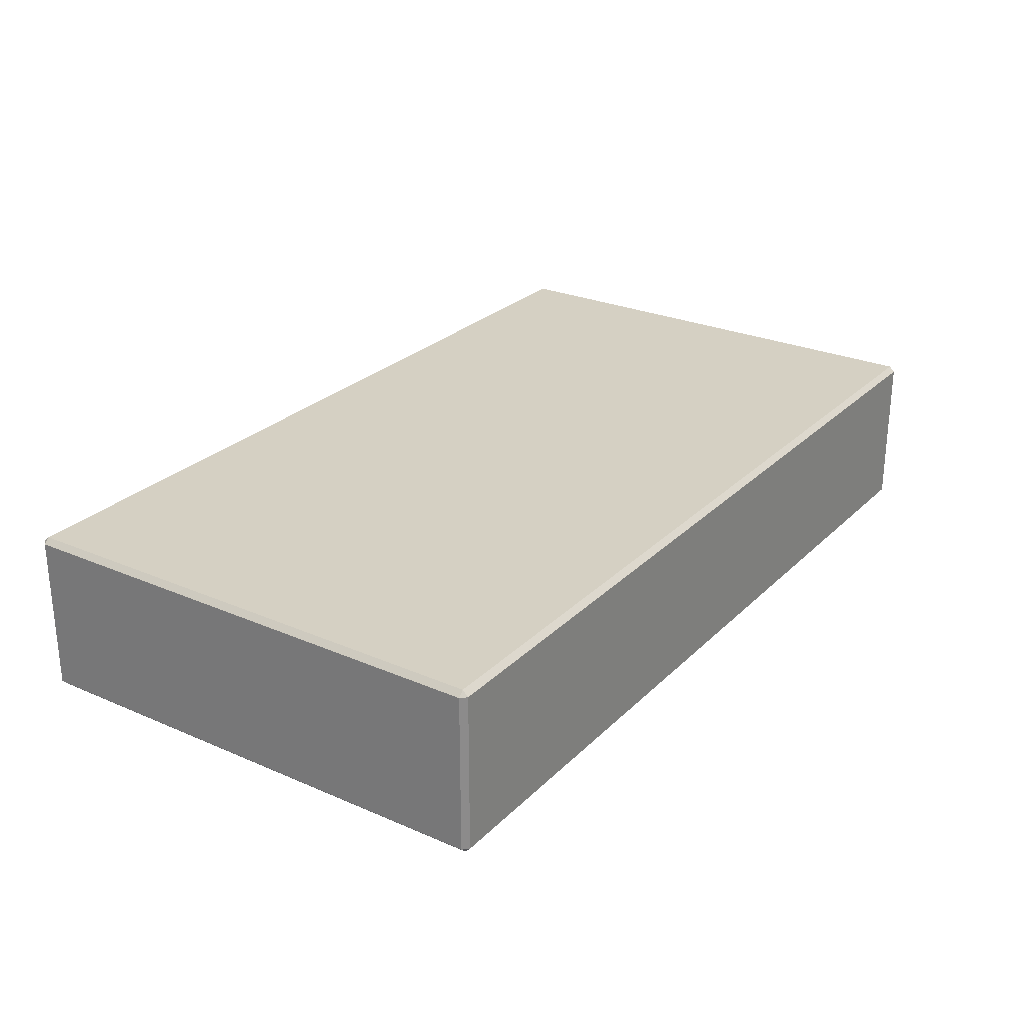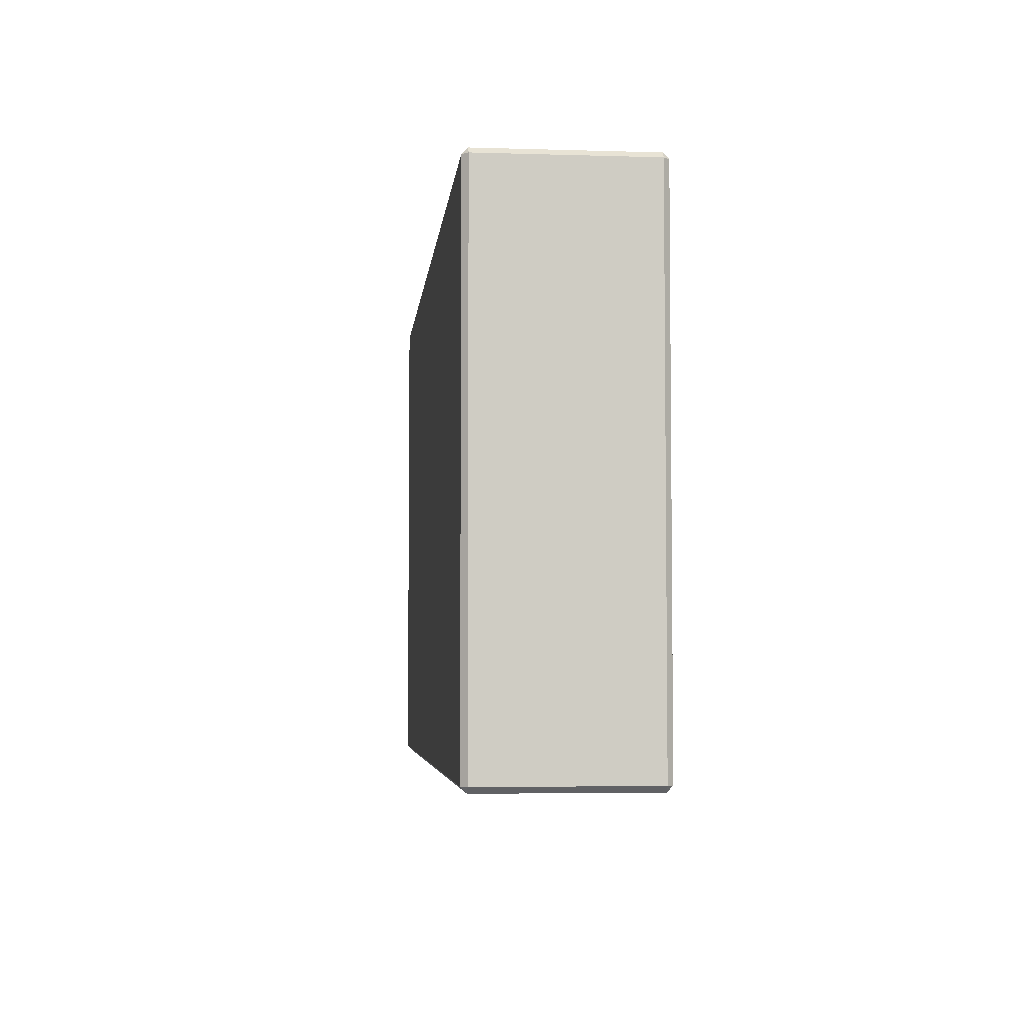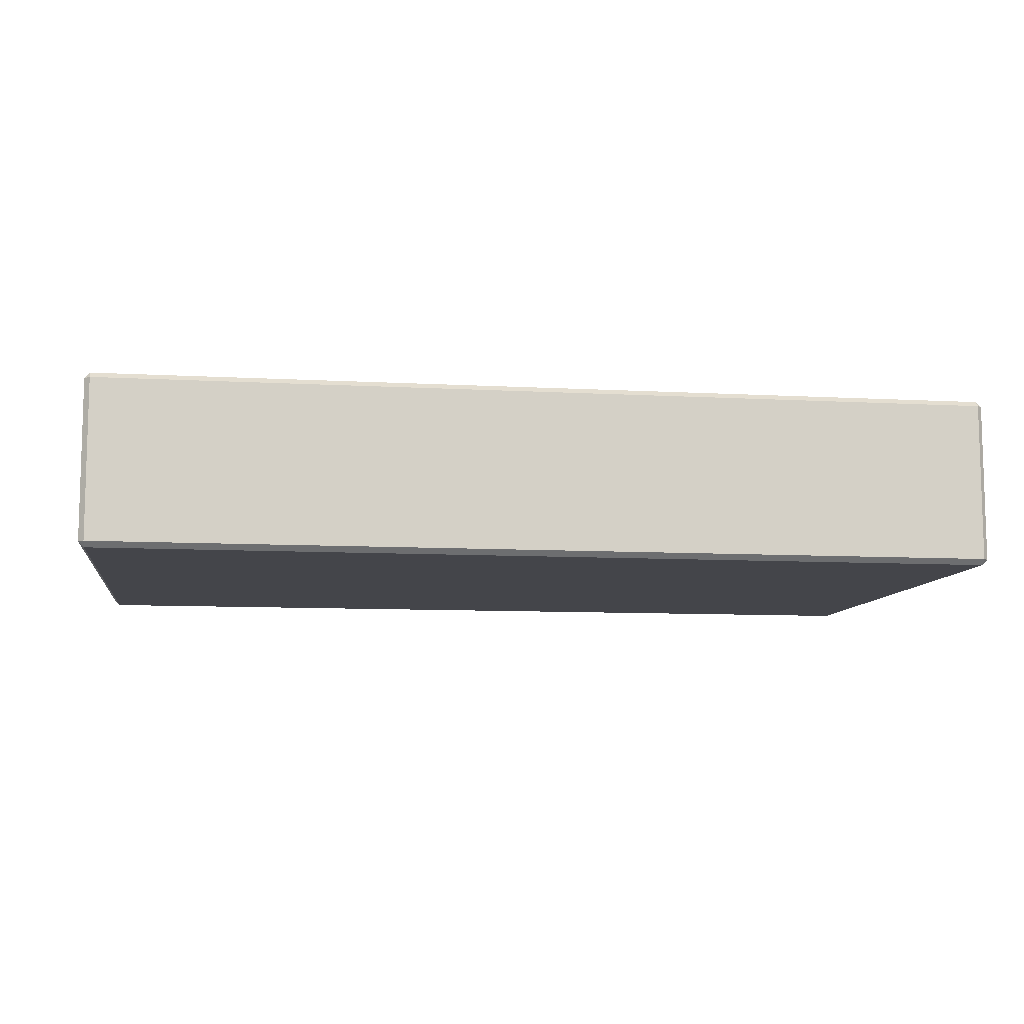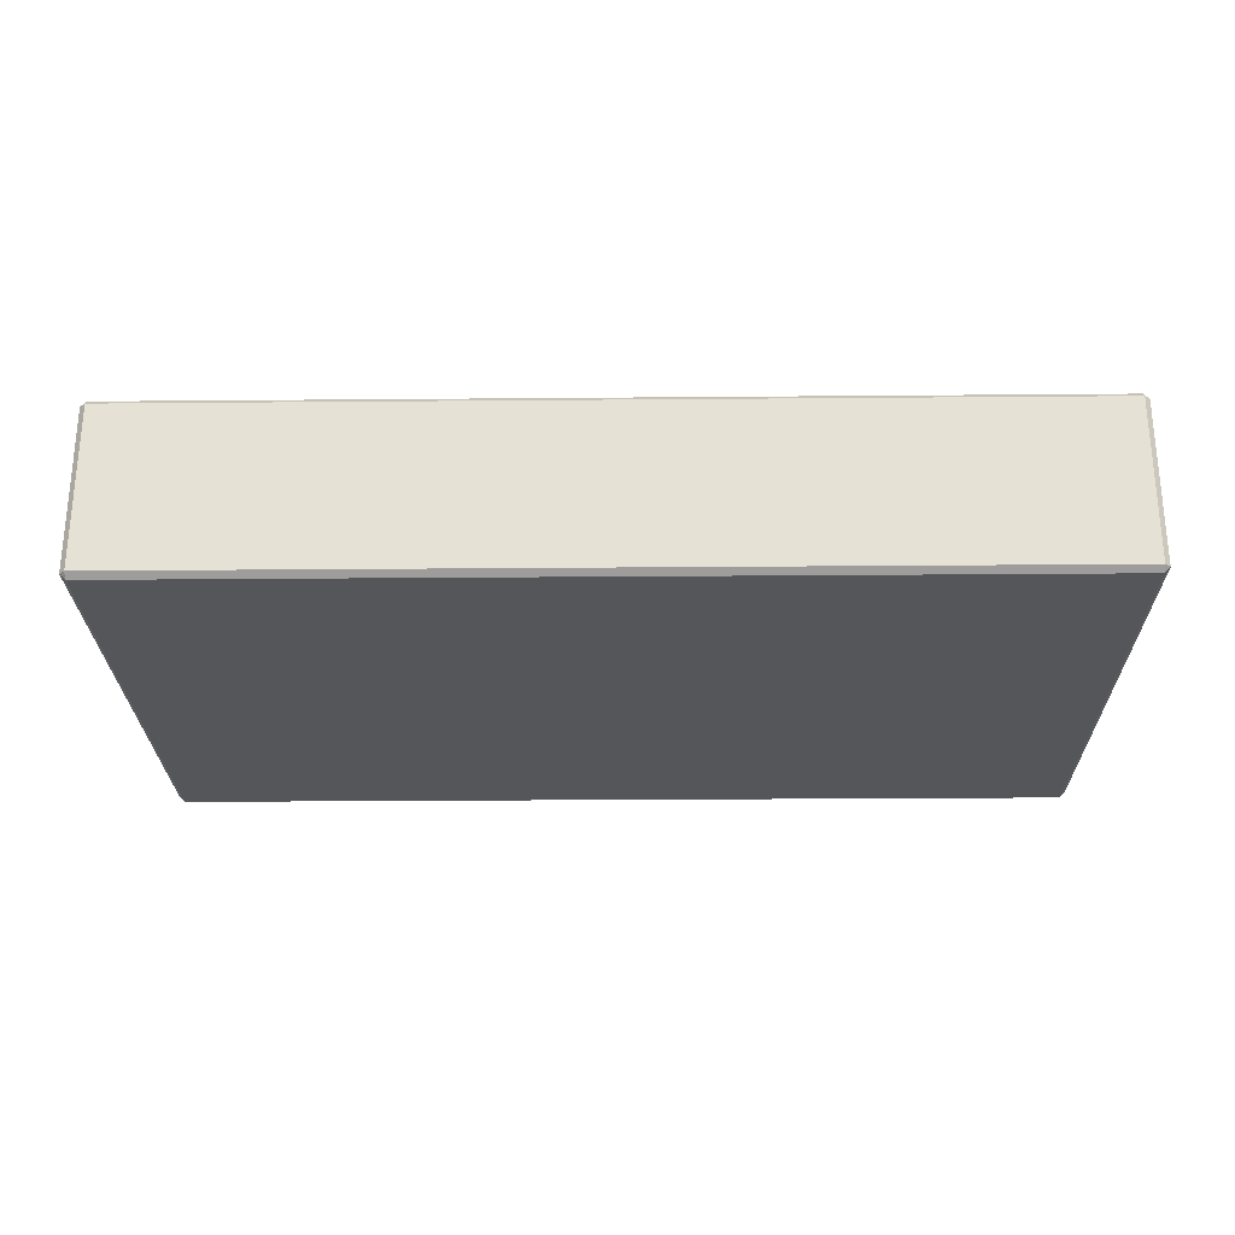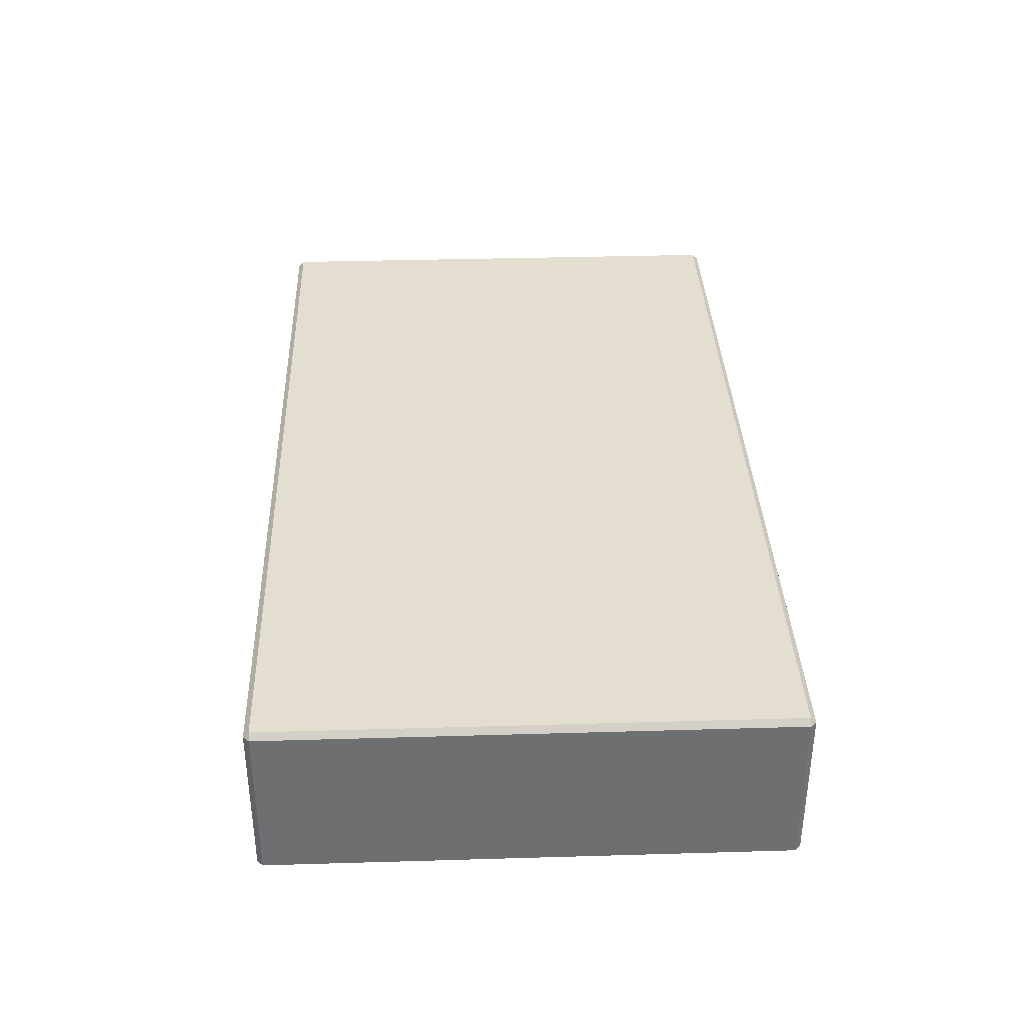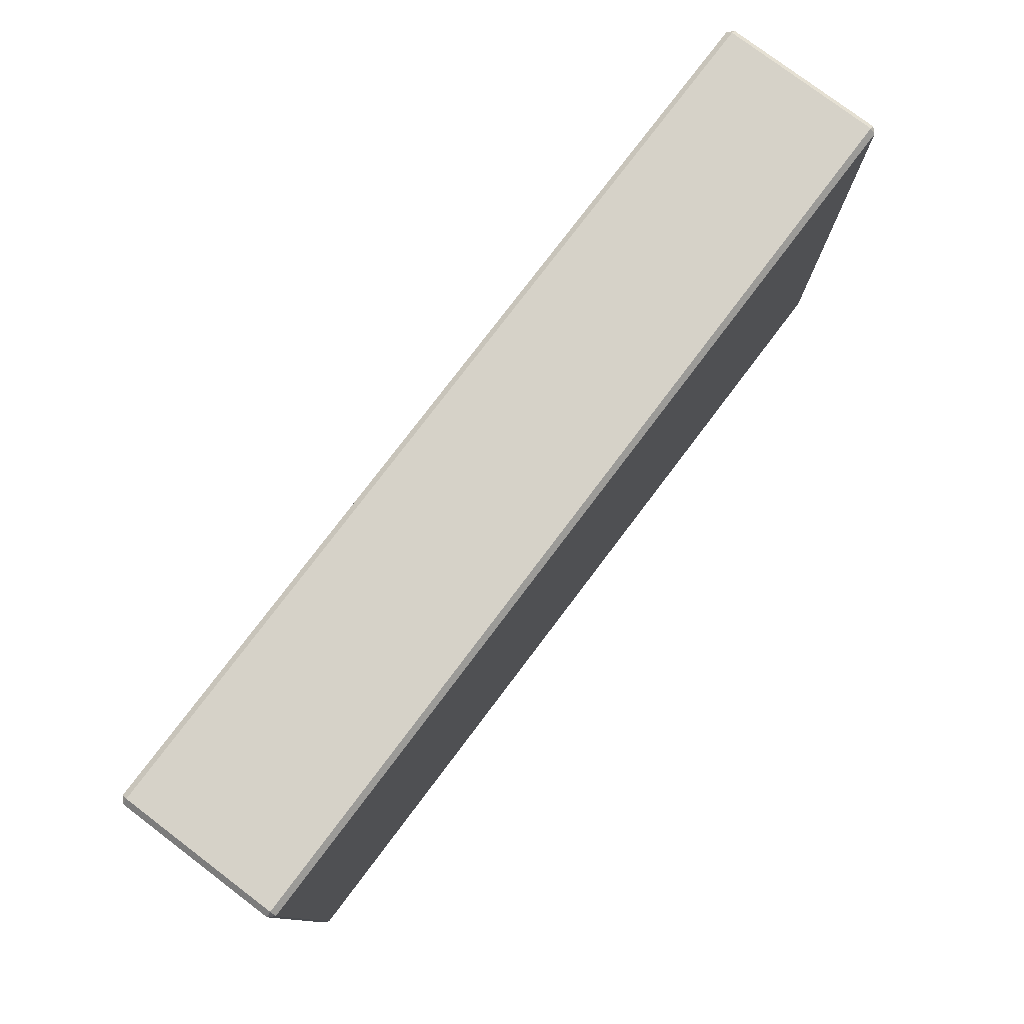
<metadata>
{"format":"obj","ext":"obj","renderer":"f3d","projection":"perspective","resolution":1024,"background":"white","views":[{"elev":26.4,"azim":-55.8,"up":"+Z"},{"elev":-4.6,"azim":-95.6,"up":"+Y"},{"elev":-9.2,"azim":-8.3,"up":"+Z"},{"elev":-25.7,"azim":-179.2,"up":"+Z"},{"elev":35.7,"azim":-92.2,"up":"+Z"},{"elev":77.9,"azim":127.1,"up":"+Y"}]}
</metadata>
<code>
g Moon_Platform_Thick_Large.001
v -6 -5.914 0.5411
v -5.914 -5.914 0.6267
v -5.914 -6 0.5411
v -5.914 2 0.5411
v -5.914 1.914 0.6267
v -6 1.914 0.5411
v 8 -5.914 0.5411
v 7.914 -6 0.5411
v 7.914 -5.914 0.6267
v 8 1.914 0.5411
v 7.914 1.914 0.6267
v 7.914 2 0.5411
v -6 -5.914 -1.914
v -5.914 -6 -1.914
v -5.914 -5.914 -2
v -5.914 2 -1.914
v -6 1.914 -1.914
v -5.914 1.914 -2
v 8 -5.914 -1.914
v 7.914 -5.914 -2
v 7.914 -6 -1.914
v 8 1.914 -1.914
v 7.914 2 -1.914
v 7.914 1.914 -2
v -4 -5.914 0.6267
v -5.914 -5.914 0.6267
v -5.914 -4 0.6267
v -4 -4 0.6267
v -5.914 -2 0.6267
v -2 -4 0.6267
v -2 -5.914 0.6267
v -4 -2 0.6267
v -5.914 5.96e-08 0.6267
v -2 -2 0.6267
v -0 -4 0.6267
v -0 -5.914 0.6267
v -0 -2 0.6267
v 2 -4 0.6267
v 2 -5.914 0.6267
v 2 -2 0.6267
v 4 -4 0.6267
v 4 -5.914 0.6267
v 6 -5.914 0.6267
v 4 -2 0.6267
v 6 -4 0.6267
v 7.914 -5.914 0.6267
v 7.914 -4 0.6267
v 6 -2 0.6267
v 7.914 -2 0.6267
v 4 5.96e-08 0.6267
v 6 5.96e-08 0.6267
v 7.914 5.96e-08 0.6267
v 6 1.914 0.6267
v 7.914 1.914 0.6267
v 4 1.914 0.6267
v 2 5.96e-08 0.6267
v 2 1.914 0.6267
v -0 5.96e-08 0.6267
v -0 1.914 0.6267
v -2 5.96e-08 0.6267
v -2 1.914 0.6267
v -4 5.96e-08 0.6267
v -4 1.914 0.6267
v -5.914 1.914 0.6267
v -5.914 -6 0.5411
v -4 -6 -1.914
v -5.914 -6 -1.914
v -4 -6 0.5411
v -2 -6 -1.914
v -2 -6 0.5411
v -0 -6 -1.914
v -0 -6 0.5411
v 2 -6 -1.914
v 2 -6 0.5411
v 4 -6 -1.914
v 4 -6 0.5411
v 6 -6 -1.914
v 6 -6 0.5411
v -4 2 0.5411
v -5.914 2 0.5411
v -5.914 2 -1.914
v -4 2 -1.914
v -2 2 0.5411
v -2 2 -1.914
v -0 2 0.5411
v -0 2 -1.914
v 2 2 0.5411
v 2 2 -1.914
v 4 2 0.5411
v 4 2 -1.914
v 6 2 0.5411
v 6 2 -1.914
v 7.914 2 0.5411
v 7.914 2 -1.914
v -6 1.914 0.5411
v -6 5.96e-08 -1.914
v -6 1.914 -1.914
v -6 5.96e-08 0.5411
v -6 -2 -1.914
v -6 -2 0.5411
v -6 -4 -1.914
v -6 -4 0.5411
v -6 -5.914 -1.914
v -6 -5.914 0.5411
v 6 -6 0.5411
v 7.914 -6 0.5411
v 7.914 -6 -1.914
v 6 -6 -1.914
v 8 5.96e-08 0.5411
v 8 1.914 0.5411
v 8 1.914 -1.914
v 8 5.96e-08 -1.914
v 8 -2 0.5411
v 8 -2 -1.914
v 8 -4 0.5411
v 8 -4 -1.914
v 8 -5.914 0.5411
v 8 -5.914 -1.914
v -4 -5.914 -2
v -5.914 -4 -2
v -5.914 -5.914 -2
v -4 -4 -2
v -5.914 -2 -2
v -2 -4 -2
v -2 -5.914 -2
v -4 -2 -2
v -5.914 5.96e-08 -2
v -2 -2 -2
v -0 -4 -2
v -0 -5.914 -2
v -0 -2 -2
v 2 -4 -2
v 2 -5.914 -2
v 2 -2 -2
v 4 -4 -2
v 4 -5.914 -2
v 6 -5.914 -2
v 4 -2 -2
v 6 -4 -2
v 7.914 -5.914 -2
v 7.914 -4 -2
v 6 -2 -2
v 7.914 -2 -2
v 4 5.96e-08 -2
v 6 5.96e-08 -2
v 7.914 5.96e-08 -2
v 6 1.914 -2
v 7.914 1.914 -2
v 4 1.914 -2
v 2 5.96e-08 -2
v 2 1.914 -2
v -0 5.96e-08 -2
v -0 1.914 -2
v -2 5.96e-08 -2
v -2 1.914 -2
v -4 5.96e-08 -2
v -4 1.914 -2
v -5.914 1.914 -2
v -6 -4 0.5411
v -5.914 -5.914 0.6267
v -6 -5.914 0.5411
v -5.914 -4 0.6267
v -6 -2 0.5411
v -5.914 -2 0.6267
v -6 5.96e-08 0.5411
v -5.914 5.96e-08 0.6267
v -6 1.914 0.5411
v -5.914 1.914 0.6267
v -5.914 -6 0.5411
v -5.914 -5.914 0.6267
v -4 -5.914 0.6267
v -4 -6 0.5411
v -2 -5.914 0.6267
v -2 -6 0.5411
v -0 -5.914 0.6267
v -0 -6 0.5411
v 2 -5.914 0.6267
v 2 -6 0.5411
v 4 -5.914 0.6267
v 4 -6 0.5411
v 6 -5.914 0.6267
v 6 -6 0.5411
v 7.914 -5.914 0.6267
v 7.914 -6 0.5411
v -4 2 0.5411
v -5.914 1.914 0.6267
v -5.914 2 0.5411
v -4 1.914 0.6267
v -2 2 0.5411
v -2 1.914 0.6267
v -0 2 0.5411
v -0 1.914 0.6267
v 2 2 0.5411
v 2 1.914 0.6267
v 4 2 0.5411
v 4 1.914 0.6267
v 6 2 0.5411
v 6 1.914 0.6267
v 7.914 2 0.5411
v 7.914 1.914 0.6267
v 8 -5.914 0.5411
v 7.914 -5.914 0.6267
v 7.914 -4 0.6267
v 8 -4 0.5411
v 7.914 -2 0.6267
v 8 -2 0.5411
v 7.914 5.96e-08 0.6267
v 8 5.96e-08 0.5411
v 7.914 1.914 0.6267
v 8 1.914 0.5411
v 2 -5.914 -2
v 2 -6 -1.914
v 4 -6 -1.914
v 4 -5.914 -2
v -2 -5.914 -2
v -2 -6 -1.914
v -0 -6 -1.914
v -0 -5.914 -2
v -4 -5.914 -2
v -4 -6 -1.914
v -2 -6 -1.914
v -2 -5.914 -2
v -0 -5.914 -2
v -0 -6 -1.914
v 2 -6 -1.914
v 2 -5.914 -2
v -5.914 5.96e-08 -2
v -6 5.96e-08 -1.914
v -6 -2 -1.914
v -5.914 -2 -2
v -5.914 -2 -2
v -6 -2 -1.914
v -6 -4 -1.914
v -5.914 -4 -2
v -5.914 -4 -2
v -6 -4 -1.914
v -6 -5.914 -1.914
v -5.914 -5.914 -2
v -5.914 -5.914 -2
v -5.914 -6 -1.914
v -4 -6 -1.914
v -4 -5.914 -2
v -2 1.914 -2
v -2 2 -1.914
v -4 2 -1.914
v -4 1.914 -2
v 2 1.914 -2
v 2 2 -1.914
v -0 2 -1.914
v -0 1.914 -2
v -0 1.914 -2
v -0 2 -1.914
v -2 2 -1.914
v -2 1.914 -2
v 4 1.914 -2
v 4 2 -1.914
v 2 2 -1.914
v 2 1.914 -2
v -4 1.914 -2
v -4 2 -1.914
v -5.914 2 -1.914
v -5.914 1.914 -2
v -5.914 1.914 -2
v -6 1.914 -1.914
v -6 5.96e-08 -1.914
v -5.914 5.96e-08 -2
v 4 -5.914 -2
v 4 -6 -1.914
v 6 -6 -1.914
v 6 -5.914 -2
v 6 1.914 -2
v 6 2 -1.914
v 4 2 -1.914
v 4 1.914 -2
v 7.914 -2 -2
v 8 -2 -1.914
v 8 5.96e-08 -1.914
v 7.914 5.96e-08 -2
v 7.914 -4 -2
v 8 -4 -1.914
v 8 -2 -1.914
v 7.914 -2 -2
v 7.914 -5.914 -2
v 8 -5.914 -1.914
v 8 -4 -1.914
v 7.914 -4 -2
v 7.914 5.96e-08 -2
v 8 5.96e-08 -1.914
v 8 1.914 -1.914
v 7.914 1.914 -2
v 6 -5.914 -2
v 6 -6 -1.914
v 7.914 -6 -1.914
v 7.914 -5.914 -2
v 7.914 1.914 -2
v 7.914 2 -1.914
v 6 2 -1.914
v 6 1.914 -2
v 7.914 2 -1.914
v 8 1.914 -1.914
v 8 1.914 0.5411
v 7.914 2 0.5411
v 8 -5.914 -1.914
v 7.914 -6 -1.914
v 7.914 -6 0.5411
v 8 -5.914 0.5411
v -6 -5.914 0.5411
v -5.914 -6 0.5411
v -5.914 -6 -1.914
v -6 -5.914 -1.914
v -6 1.914 -1.914
v -5.914 2 -1.914
v -5.914 2 0.5411
v -6 1.914 0.5411
g Moon_Platform_Thick_Large.001_0
f 3 2 1
f 6 5 4
f 9 8 7
f 12 11 10
f 15 14 13
f 18 17 16
f 21 20 19
f 24 23 22
f 27 26 25
f 28 27 25
f 29 27 28
f 28 25 30
f 25 31 30
f 32 29 28
f 33 29 32
f 28 30 34
f 32 28 34
f 30 31 35
f 31 36 35
f 34 30 37
f 30 35 37
f 35 36 38
f 36 39 38
f 37 35 40
f 35 38 40
f 38 39 41
f 39 42 41
f 42 43 41
f 38 41 44
f 40 38 44
f 43 45 41
f 41 45 44
f 43 46 45
f 46 47 45
f 45 47 48
f 45 48 44
f 47 49 48
f 44 50 40
f 44 48 50
f 48 49 51
f 48 51 50
f 49 52 51
f 51 52 53
f 52 54 53
f 51 53 55
f 50 51 55
f 50 56 40
f 50 55 56
f 40 56 37
f 55 57 56
f 56 58 37
f 56 57 58
f 37 58 34
f 57 59 58
f 58 60 34
f 58 59 60
f 34 60 32
f 59 61 60
f 60 62 32
f 60 61 62
f 62 33 32
f 61 63 62
f 62 63 33
f 63 64 33
f 67 66 65
f 66 68 65
f 66 69 68
f 69 70 68
f 69 71 70
f 71 72 70
f 71 73 72
f 73 74 72
f 73 75 74
f 75 76 74
f 75 77 76
f 77 78 76
f 81 80 79
f 82 81 79
f 82 79 83
f 84 82 83
f 84 83 85
f 86 84 85
f 86 85 87
f 88 86 87
f 88 87 89
f 90 88 89
f 90 89 91
f 92 90 91
f 92 91 93
f 94 92 93
f 97 96 95
f 96 98 95
f 96 99 98
f 99 100 98
f 99 101 100
f 101 102 100
f 101 103 102
f 103 104 102
f 107 106 105
f 108 107 105
f 111 110 109
f 112 111 109
f 112 109 113
f 114 112 113
f 114 113 115
f 116 114 115
f 116 115 117
f 118 116 117
f 121 120 119
f 120 122 119
f 120 123 122
f 119 122 124
f 125 119 124
f 123 126 122
f 123 127 126
f 124 122 128
f 122 126 128
f 125 124 129
f 130 125 129
f 124 128 131
f 129 124 131
f 130 129 132
f 133 130 132
f 129 131 134
f 132 129 134
f 133 132 135
f 136 133 135
f 137 136 135
f 135 132 138
f 132 134 138
f 139 137 135
f 139 135 138
f 140 137 139
f 141 140 139
f 141 139 142
f 142 139 138
f 143 141 142
f 144 138 134
f 142 138 144
f 143 142 145
f 145 142 144
f 146 143 145
f 146 145 147
f 148 146 147
f 147 145 149
f 145 144 149
f 150 144 134
f 149 144 150
f 150 134 131
f 151 149 150
f 152 150 131
f 151 150 152
f 152 131 128
f 153 151 152
f 154 152 128
f 153 152 154
f 154 128 126
f 155 153 154
f 156 154 126
f 155 154 156
f 127 156 126
f 157 155 156
f 157 156 127
f 158 157 127
f 161 160 159
f 160 162 159
f 159 162 163
f 162 164 163
f 163 164 165
f 164 166 165
f 165 166 167
f 166 168 167
f 171 170 169
f 172 171 169
f 173 171 172
f 174 173 172
f 175 173 174
f 176 175 174
f 177 175 176
f 178 177 176
f 179 177 178
f 180 179 178
f 181 179 180
f 182 181 180
f 183 181 182
f 184 183 182
f 187 186 185
f 186 188 185
f 185 188 189
f 188 190 189
f 189 190 191
f 190 192 191
f 191 192 193
f 192 194 193
f 193 194 195
f 194 196 195
f 195 196 197
f 196 198 197
f 197 198 199
f 198 200 199
f 203 202 201
f 204 203 201
f 205 203 204
f 206 205 204
f 207 205 206
f 208 207 206
f 209 207 208
f 210 209 208
f 213 212 211
f 214 213 211
f 217 216 215
f 218 217 215
f 221 220 219
f 222 221 219
f 225 224 223
f 226 225 223
f 229 228 227
f 230 229 227
f 233 232 231
f 234 233 231
f 237 236 235
f 238 237 235
f 241 240 239
f 242 241 239
f 245 244 243
f 246 245 243
f 249 248 247
f 250 249 247
f 253 252 251
f 254 253 251
f 257 256 255
f 258 257 255
f 261 260 259
f 262 261 259
f 265 264 263
f 266 265 263
f 269 268 267
f 270 269 267
f 273 272 271
f 274 273 271
f 277 276 275
f 278 277 275
f 281 280 279
f 282 281 279
f 285 284 283
f 286 285 283
f 289 288 287
f 290 289 287
f 293 292 291
f 294 293 291
f 297 296 295
f 298 297 295
f 301 300 299
f 302 301 299
f 305 304 303
f 306 305 303
f 309 308 307
f 310 309 307
f 313 312 311
f 314 313 311

</code>
